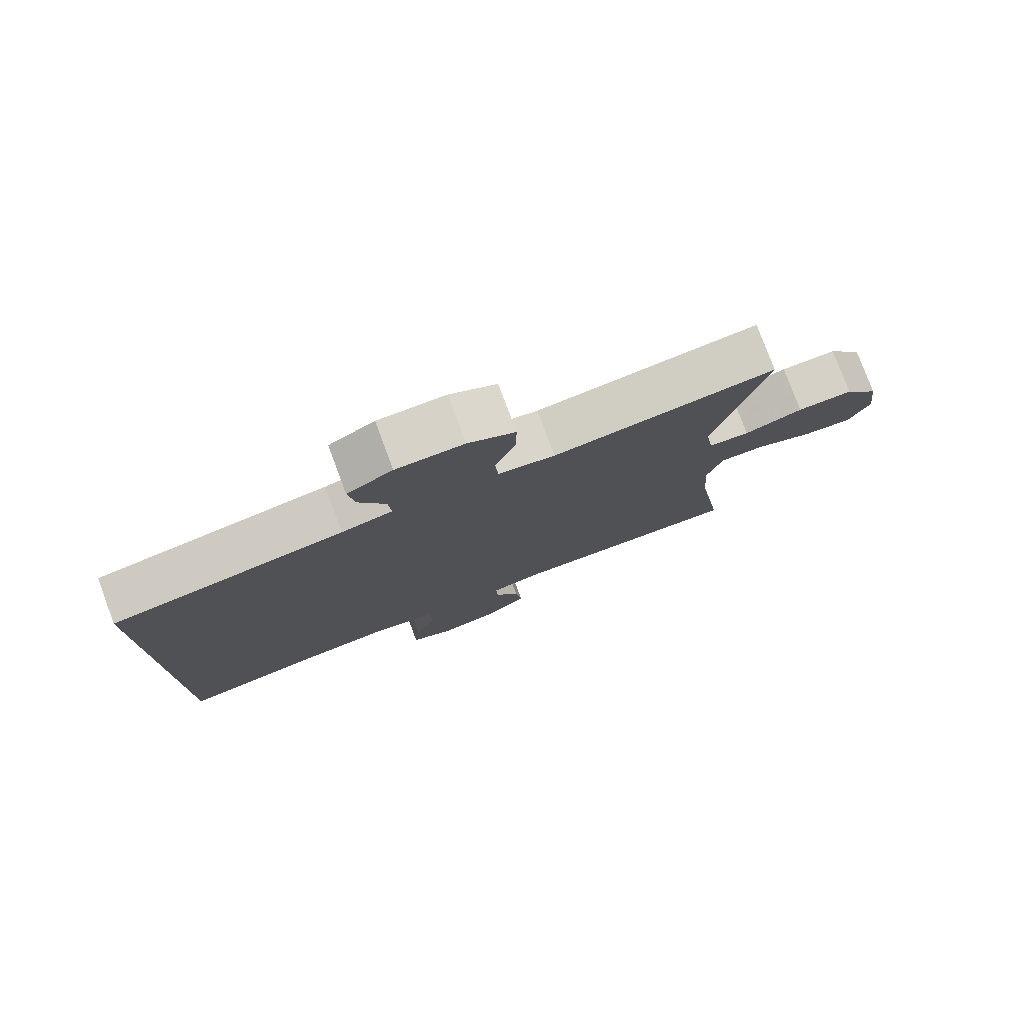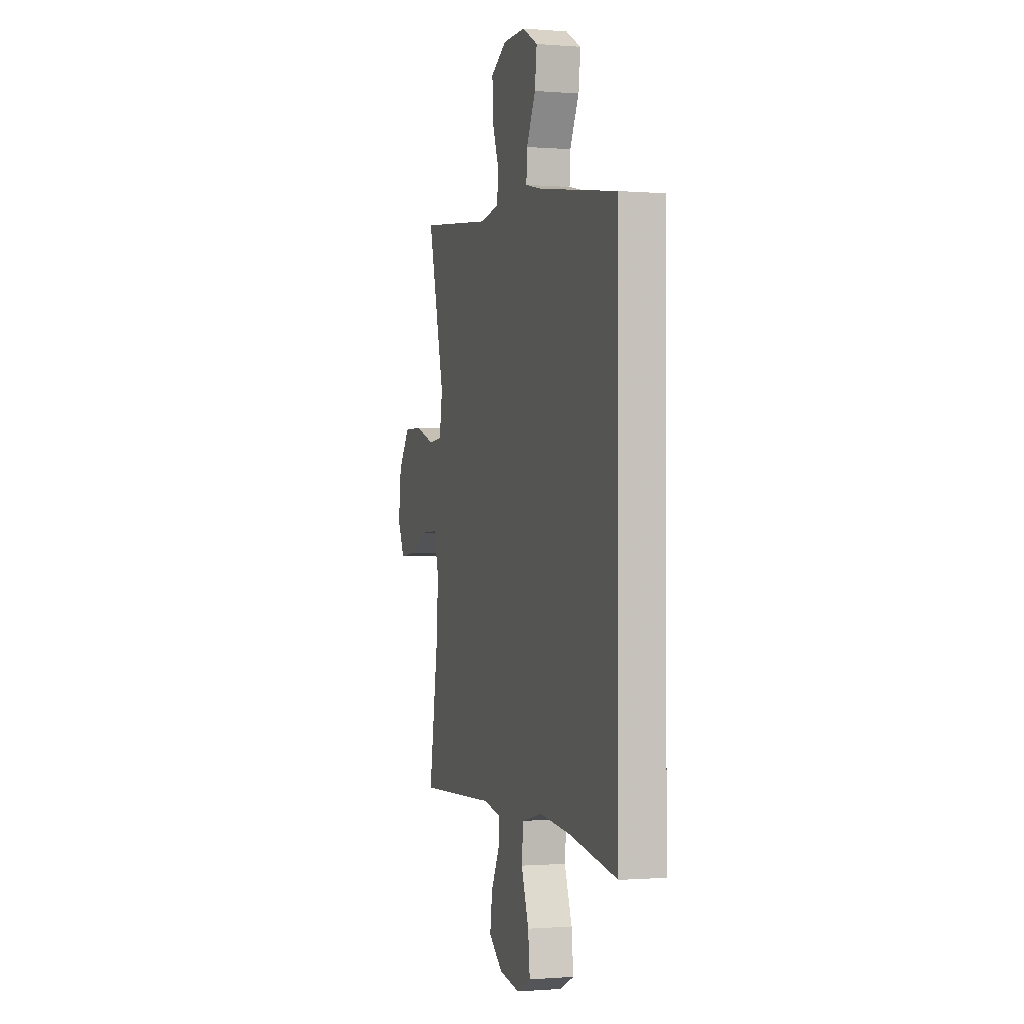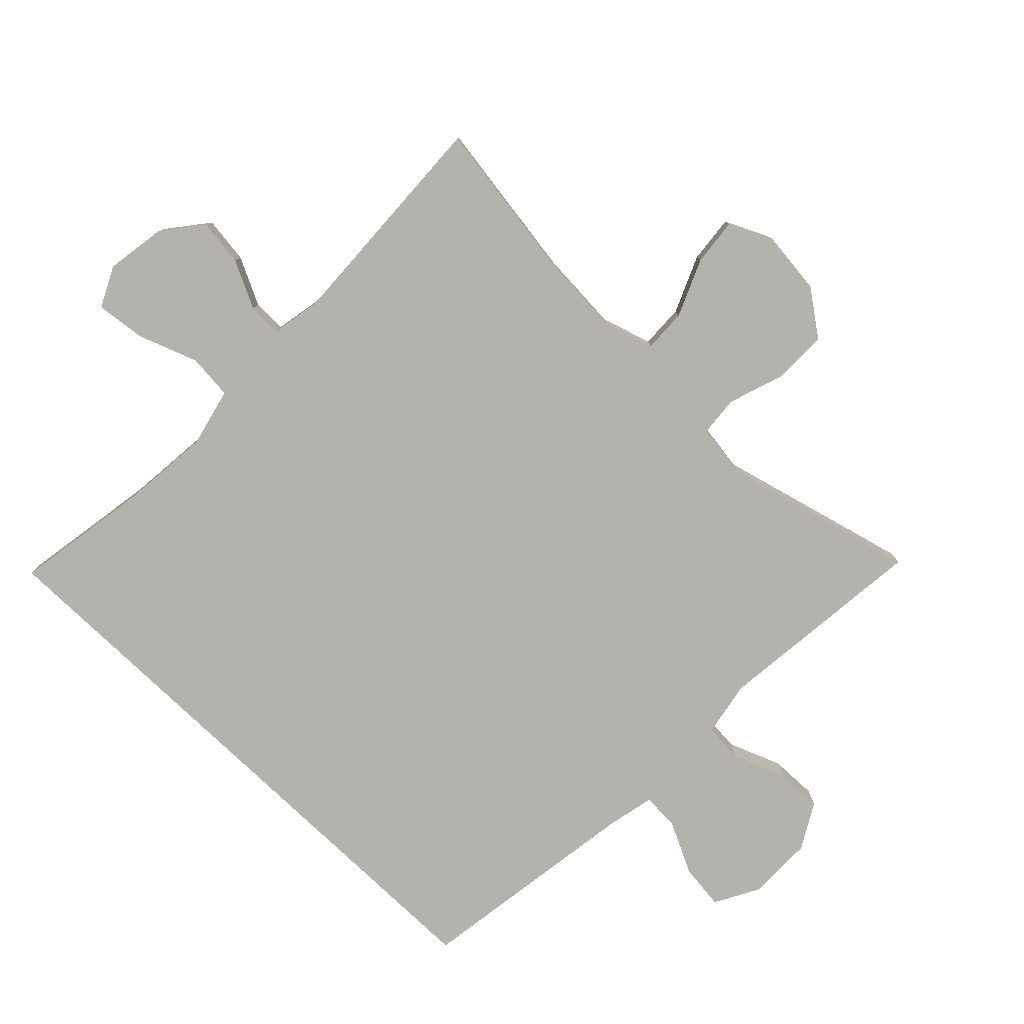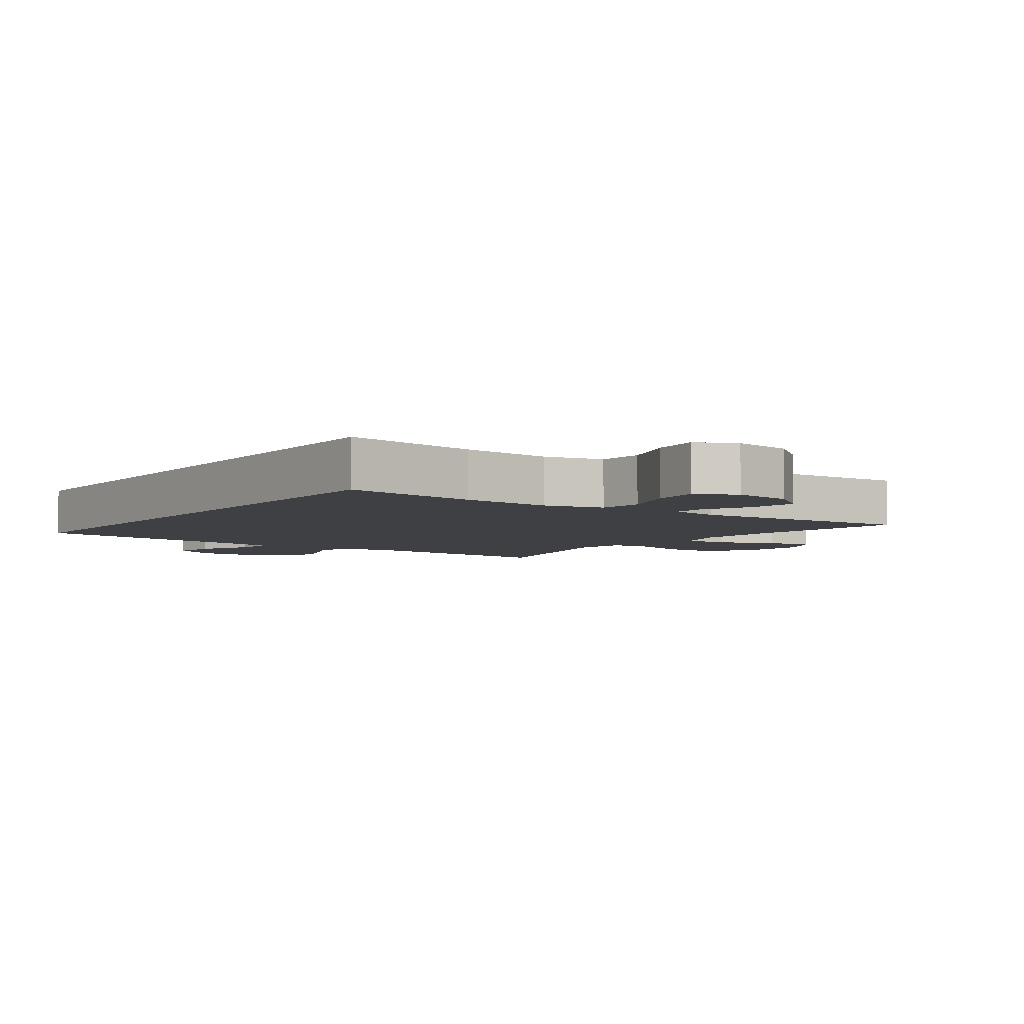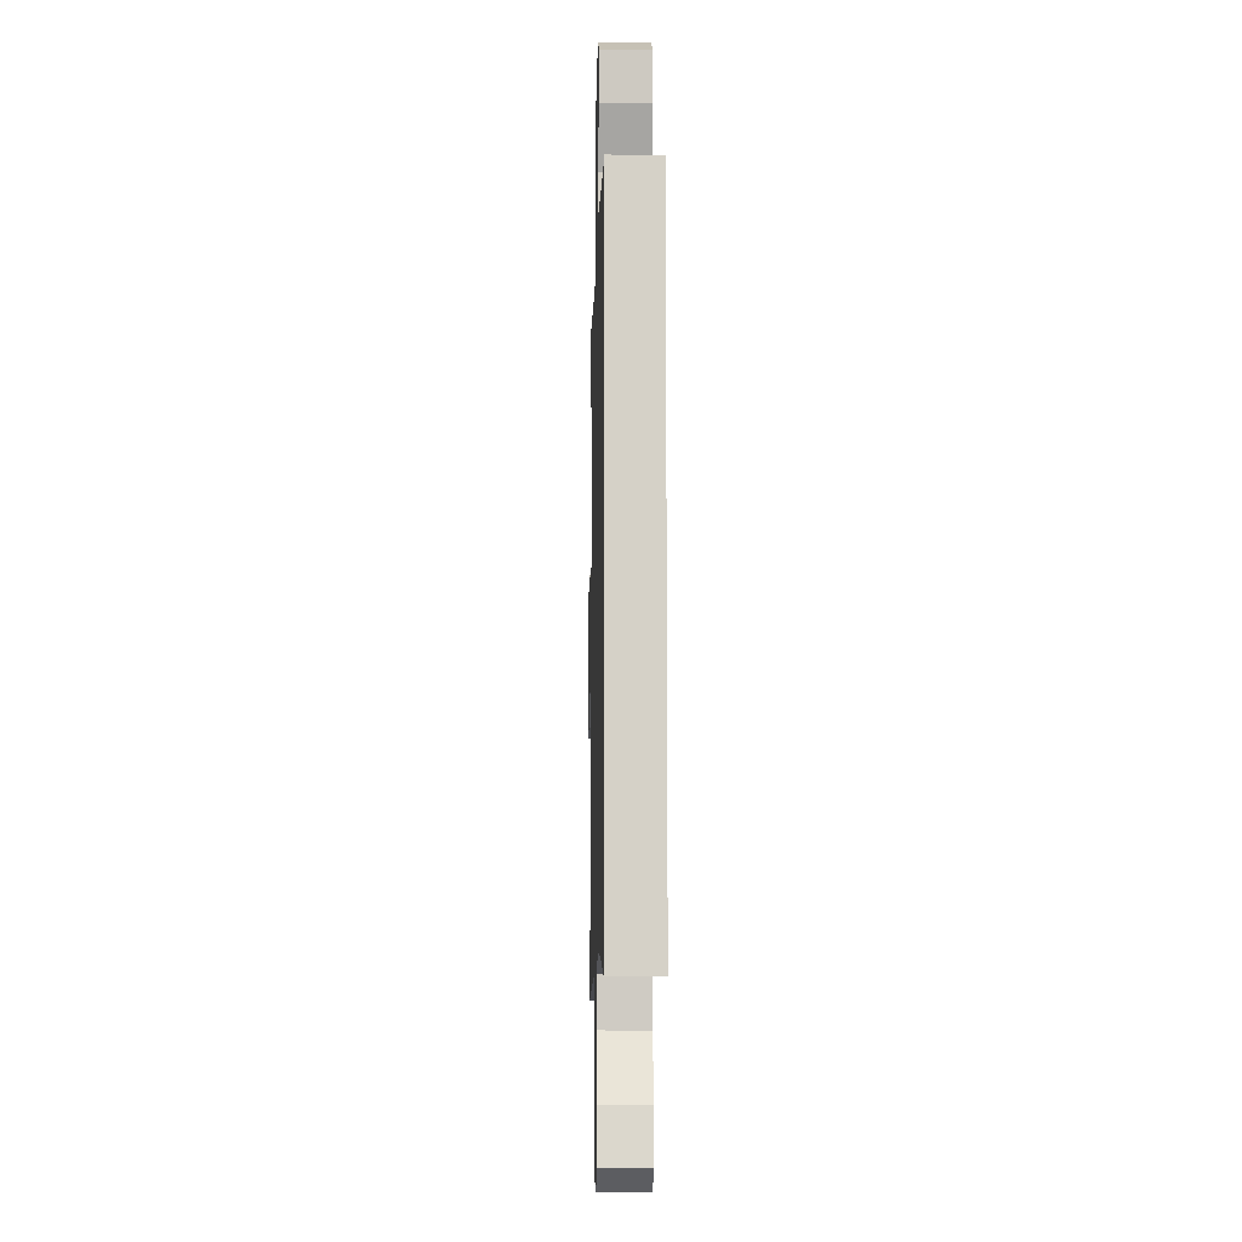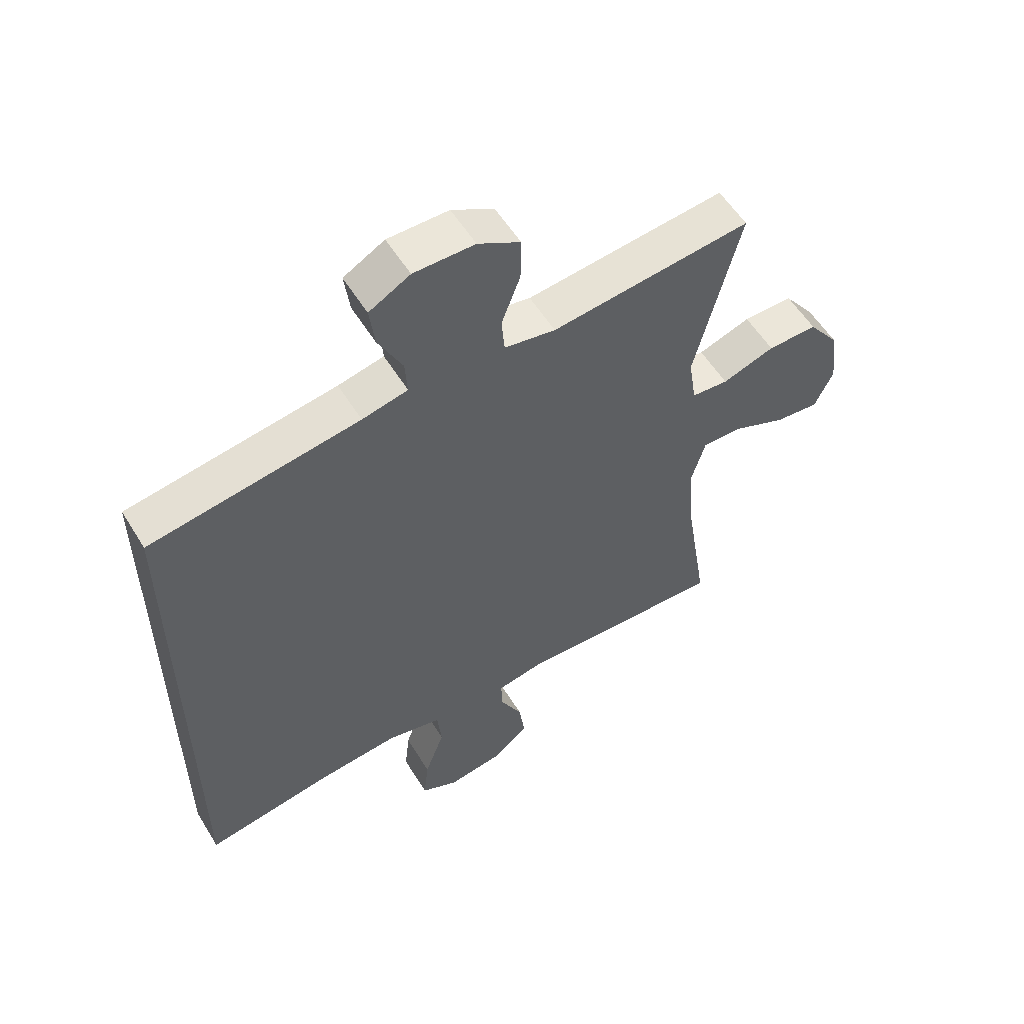
<metadata>
{"format":"obj","ext":"obj","renderer":"f3d","projection":"perspective","resolution":1024,"background":"white","views":[{"elev":78.6,"azim":159.5,"up":"+Z"},{"elev":-0.7,"azim":73.2,"up":"+Z"},{"elev":-79.6,"azim":-133.6,"up":"+Y"},{"elev":-4.8,"azim":144.9,"up":"+Y"},{"elev":-10.5,"azim":88.5,"up":"+Z"},{"elev":56.1,"azim":148.8,"up":"+Z"}]}
</metadata>
<code>
v -0.5 0.07 0.5
v -0.168 0.07 0.463
v -0.083 0.07 0.478
v -0.078 0.07 0.538
v -0.109 0.07 0.62
v -0.11 0.07 0.693
v -0.04 0.07 0.732
v 0.061 0.07 0.732
v 0.129 0.07 0.694
v 0.12 0.07 0.624
v 0.08 0.07 0.545
v 0.076 0.07 0.487
v 0.152 0.07 0.47
v 0.5 0.07 0.416
v 0.5 0.07 -0.523
v 0.289 0.07 -0.487
v 0.15 0.07 -0.473
v 0.059 0.07 -0.494
v 0.052 0.07 -0.564
v 0.085 0.07 -0.656
v 0.093 0.07 -0.732
v 0.031 0.07 -0.762
v -0.061 0.07 -0.747
v -0.122 0.07 -0.698
v -0.112 0.07 -0.626
v -0.075 0.07 -0.553
v -0.073 0.07 -0.501
v -0.15 0.07 -0.486
v -0.5 0.07 -0.5
v -0.46 0.07 -0.248
v -0.451 0.07 -0.124
v -0.474 0.07 -0.045
v -0.541 0.07 -0.047
v -0.629 0.07 -0.084
v -0.702 0.07 -0.091
v -0.733 0.07 -0.025
v -0.721 0.07 0.074
v -0.669 0.07 0.144
v -0.586 0.07 0.143
v -0.499 0.07 0.113
v -0.438 0.07 0.118
v -0.425 0.07 0.201
v -0.5 0 0.5
v -0.168 0 0.463
v -0.083 0 0.478
v -0.078 0 0.538
v -0.109 0 0.62
v -0.11 0 0.693
v -0.04 0 0.732
v 0.061 0 0.732
v 0.129 0 0.694
v 0.12 0 0.624
v 0.08 0 0.545
v 0.076 0 0.487
v 0.152 0 0.47
v 0.5 0 0.416
v 0.5 0 -0.523
v 0.289 0 -0.487
v 0.15 0 -0.473
v 0.059 0 -0.494
v 0.052 0 -0.564
v 0.085 0 -0.656
v 0.093 0 -0.732
v 0.031 0 -0.762
v -0.061 0 -0.747
v -0.122 0 -0.698
v -0.112 0 -0.626
v -0.075 0 -0.553
v -0.073 0 -0.501
v -0.15 0 -0.486
v -0.5 0 -0.5
v -0.46 0 -0.248
v -0.451 0 -0.124
v -0.474 0 -0.045
v -0.541 0 -0.047
v -0.629 0 -0.084
v -0.702 0 -0.091
v -0.733 0 -0.025
v -0.721 0 0.074
v -0.669 0 0.144
v -0.586 0 0.143
v -0.499 0 0.113
v -0.438 0 0.118
v -0.425 0 0.201
f 38 39 40
f 37 38 40
f 36 37 40
f 35 36 40
f 34 35 40
f 33 34 40
f 32 33 40 41
f 31 32 41
f 28 29 30
f 27 28 30 31
f 24 25 26
f 23 24 26
f 22 23 26
f 21 22 26
f 20 21 26
f 19 20 26
f 18 19 26 27
f 31 41 42
f 27 31 42
f 18 27 42
f 17 18 42
f 13 14 15 16
f 9 10 11
f 8 9 11
f 7 8 11
f 6 7 11
f 5 6 11
f 4 5 11
f 3 4 11 12
f 16 17 42
f 13 16 42
f 12 13 42
f 3 12 42
f 2 3 42
f 1 2 42
f 82 81 80
f 82 80 79
f 82 79 78
f 82 78 77
f 82 77 76
f 82 76 75
f 83 82 75 74
f 83 74 73
f 72 71 70
f 73 72 70 69
f 68 67 66
f 68 66 65
f 68 65 64
f 68 64 63
f 68 63 62
f 68 62 61
f 69 68 61 60
f 84 83 73
f 84 73 69
f 84 69 60
f 84 60 59
f 58 57 56 55
f 53 52 51
f 53 51 50
f 53 50 49
f 53 49 48
f 53 48 47
f 53 47 46
f 54 53 46 45
f 84 59 58
f 84 58 55
f 84 55 54
f 84 54 45
f 84 45 44
f 84 44 43
f 1 43 44 2
f 2 44 45 3
f 3 45 46 4
f 4 46 47 5
f 5 47 48 6
f 6 48 49 7
f 7 49 50 8
f 8 50 51 9
f 9 51 52 10
f 10 52 53 11
f 11 53 54 12
f 12 54 55 13
f 13 55 56 14
f 14 56 57 15
f 15 57 58 16
f 16 58 59 17
f 17 59 60 18
f 18 60 61 19
f 19 61 62 20
f 20 62 63 21
f 21 63 64 22
f 22 64 65 23
f 23 65 66 24
f 24 66 67 25
f 25 67 68 26
f 26 68 69 27
f 27 69 70 28
f 28 70 71 29
f 29 71 72 30
f 30 72 73 31
f 31 73 74 32
f 32 74 75 33
f 33 75 76 34
f 34 76 77 35
f 35 77 78 36
f 36 78 79 37
f 37 79 80 38
f 38 80 81 39
f 39 81 82 40
f 40 82 83 41
f 41 83 84 42
f 42 84 43 1

</code>
